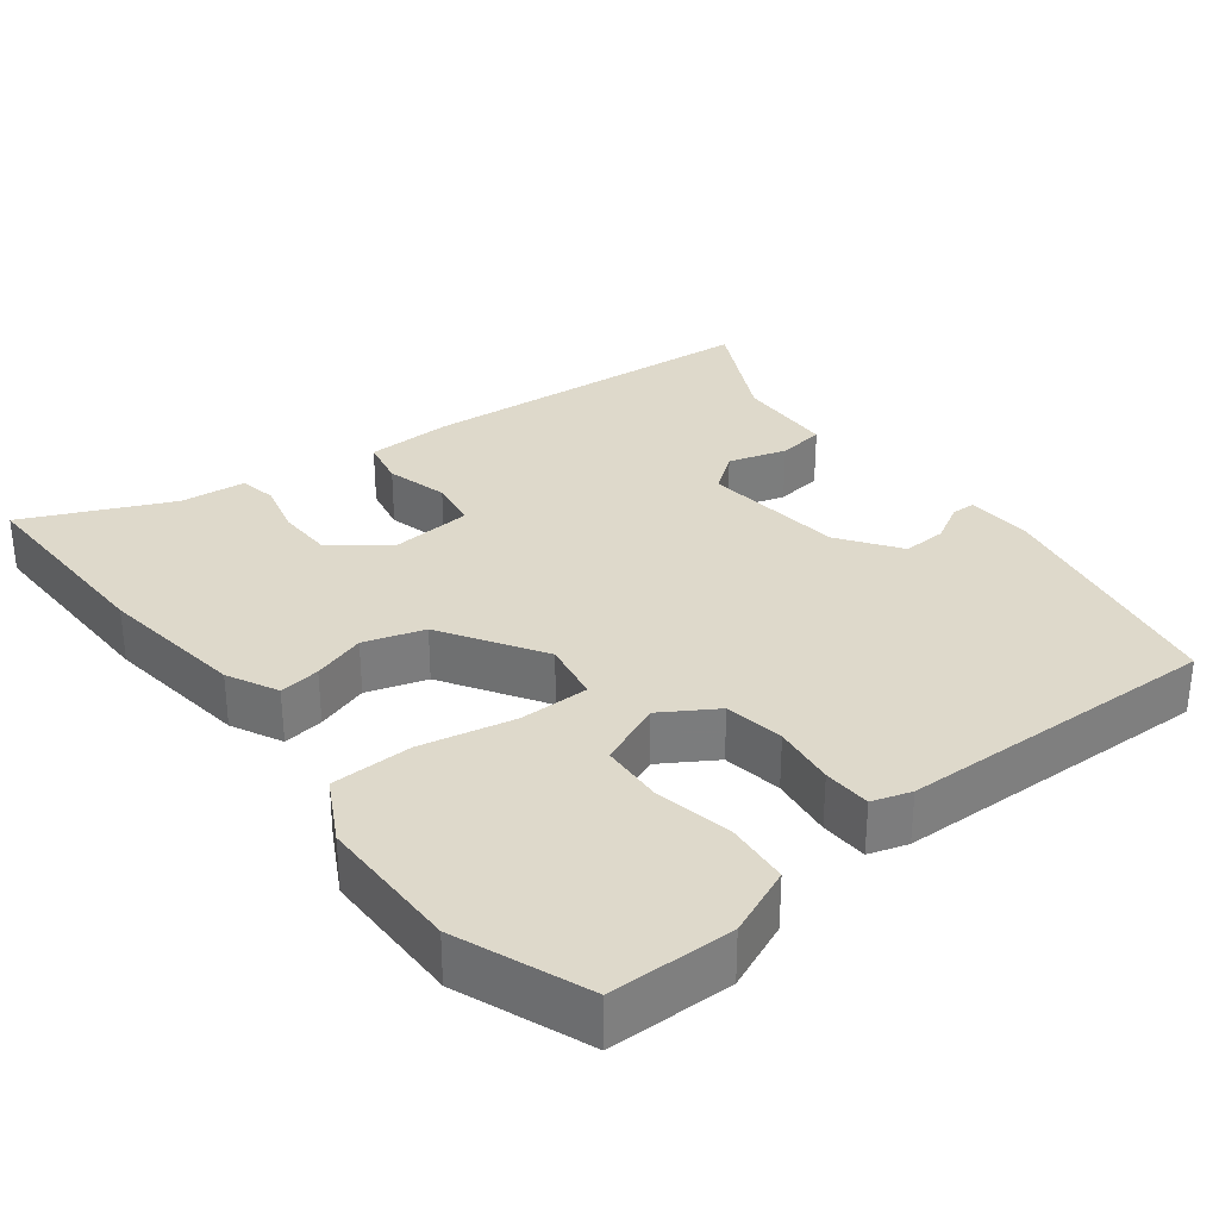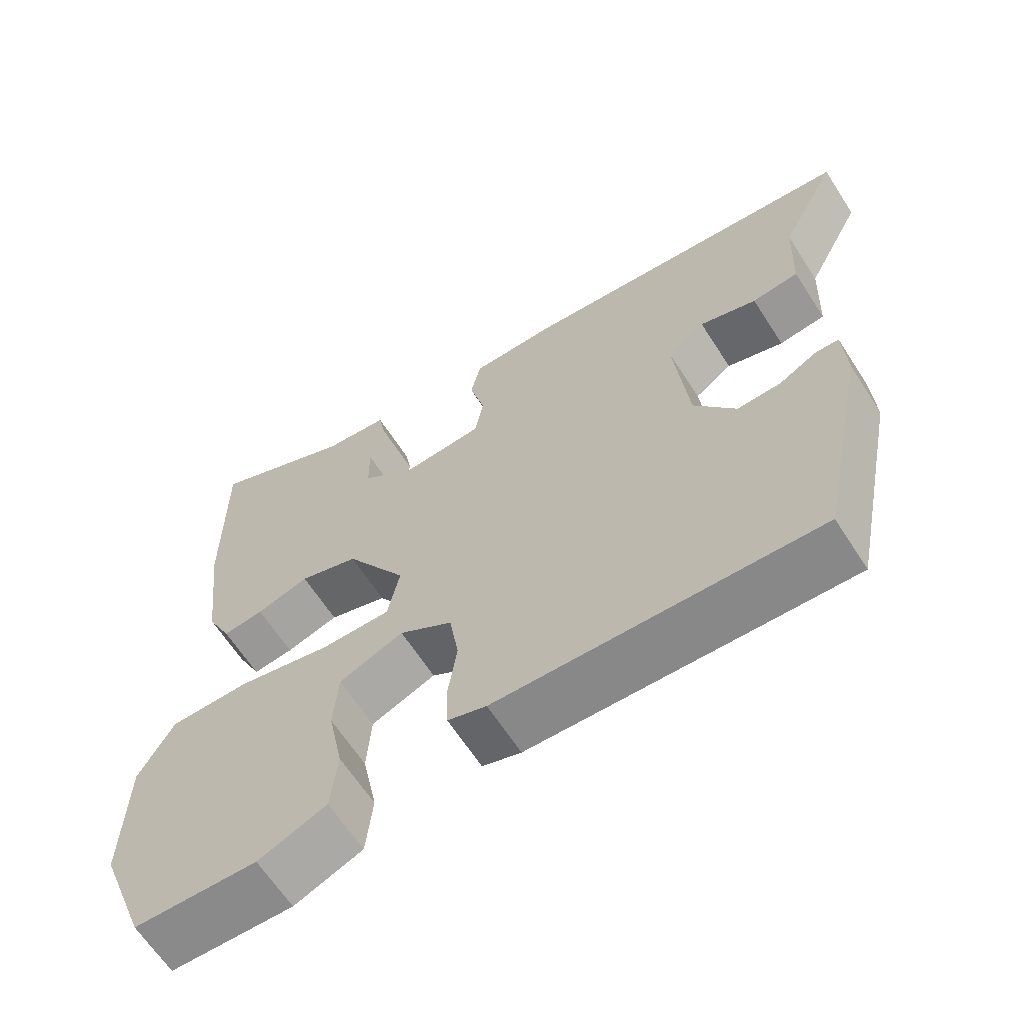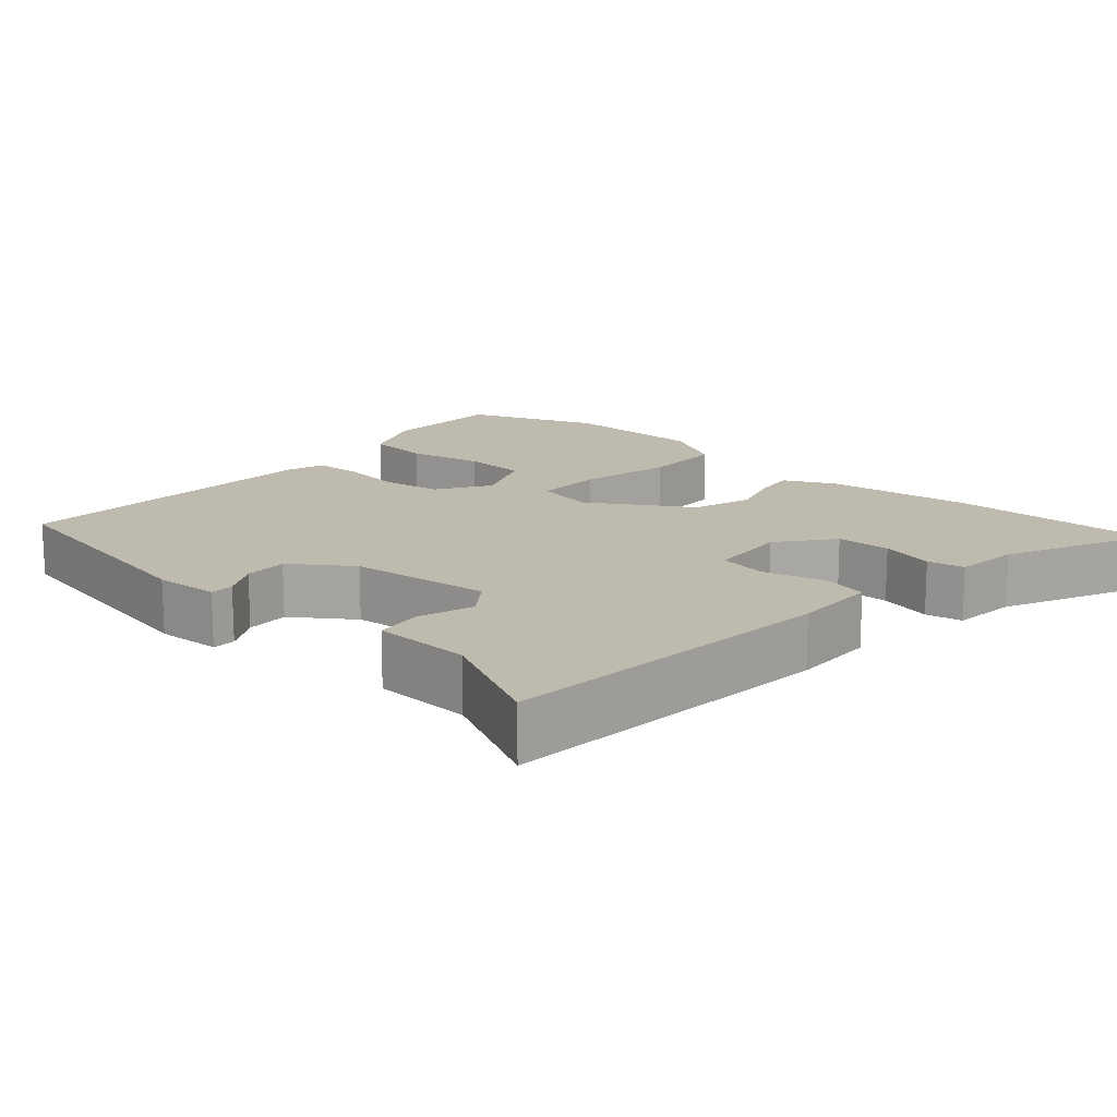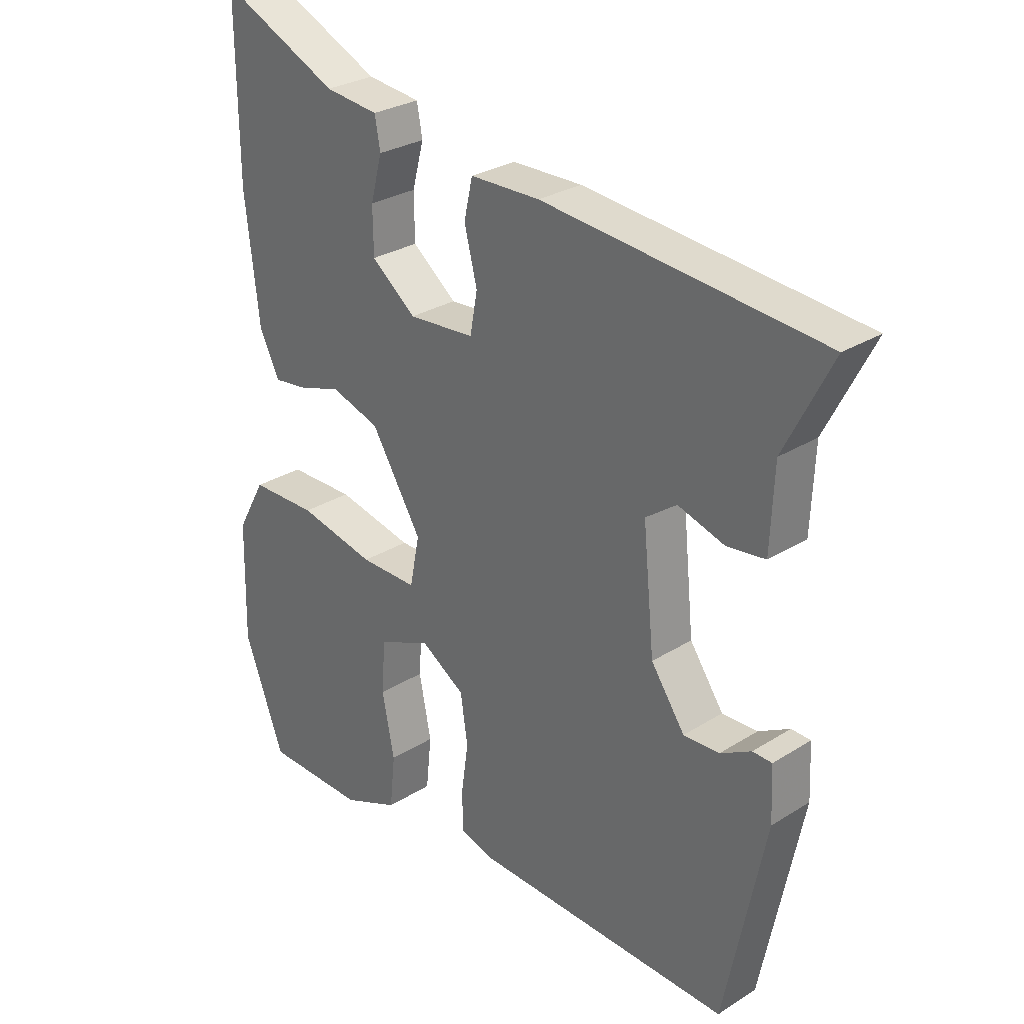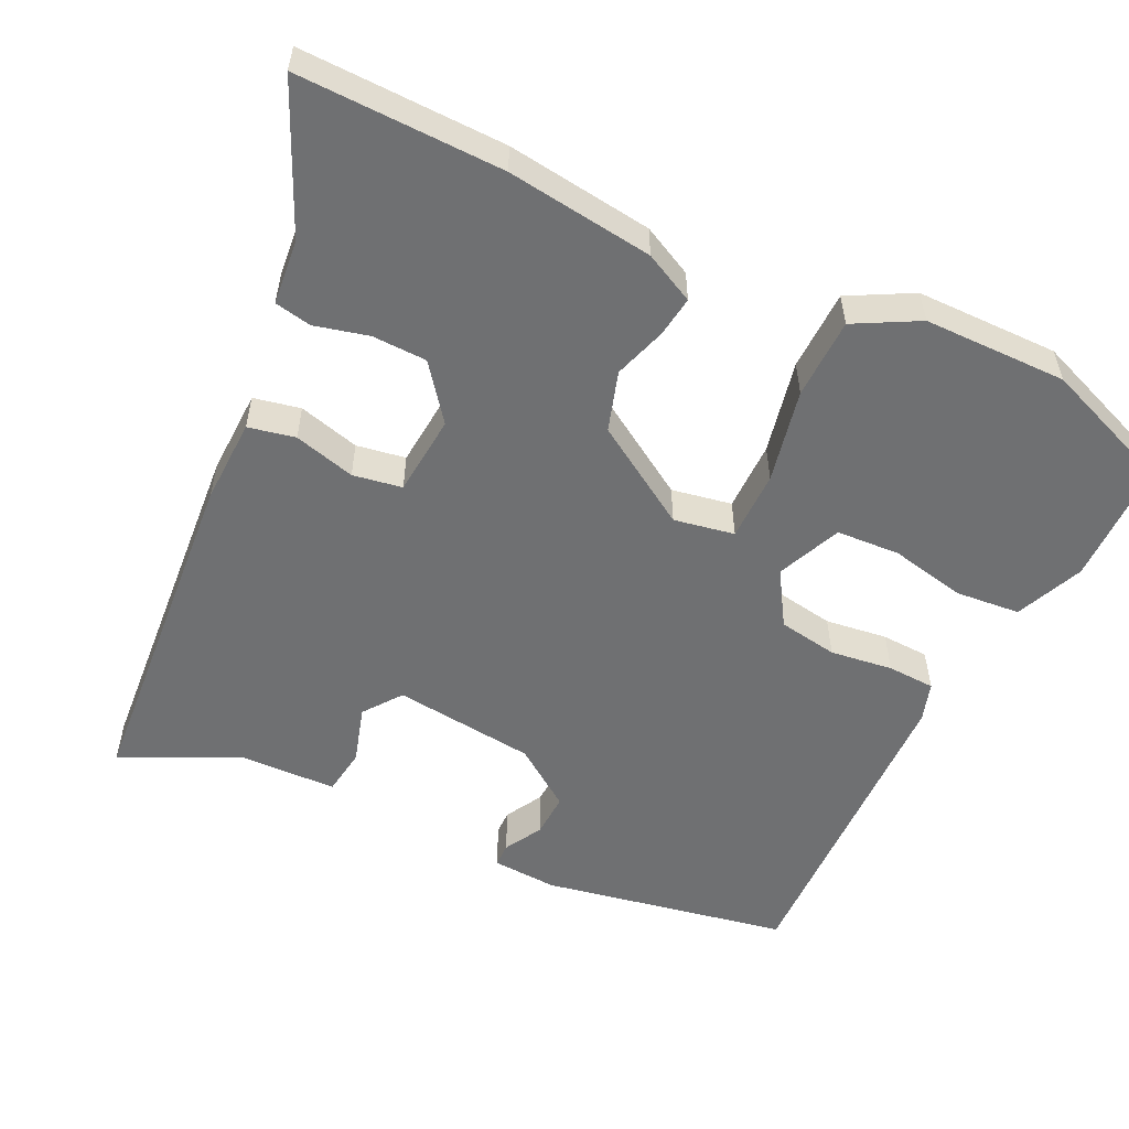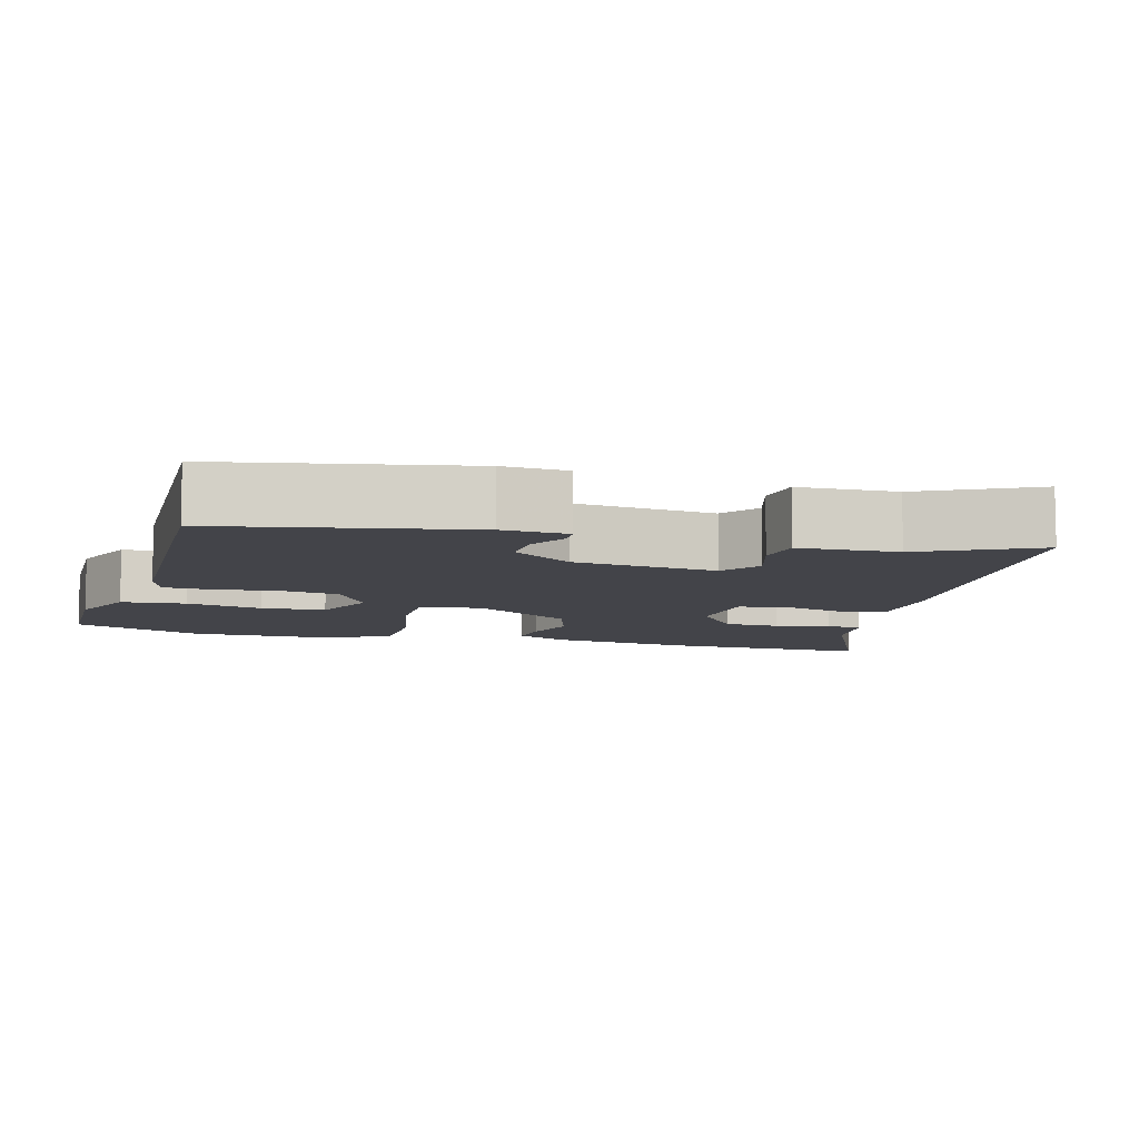
<metadata>
{"format":"obj","ext":"obj","renderer":"f3d","projection":"perspective","resolution":1024,"background":"white","views":[{"elev":31.7,"azim":141.5,"up":"+Y"},{"elev":-64.3,"azim":-147.2,"up":"+Z"},{"elev":15.6,"azim":-48.8,"up":"+Y"},{"elev":28.4,"azim":-133.4,"up":"+Z"},{"elev":-54.9,"azim":63.6,"up":"+Y"},{"elev":-8.4,"azim":-105.9,"up":"+Y"}]}
</metadata>
<code>
v 0.55 0.07 -0.367
v 0.484 0.07 -0.543
v 0.318 0.07 -0.547
v 0.226 0.07 -0.509
v 0.217 0.07 -0.422
v 0.237 0.07 -0.32
v 0.231 0.07 -0.234
v 0.144 0.07 -0.198
v 0.072 0.07 -0.244
v 0.06 0.07 -0.324
v 0.072 0.07 -0.408
v 0.07 0.07 -0.472
v 0.018 0.07 -0.489
v -0.413 0.07 -0.505
v -0.48 0.07 -0.175
v -0.476 0.07 -0.087
v -0.444 0.07 -0.086
v -0.393 0.07 -0.114
v -0.334 0.07 -0.116
v -0.278 0.07 -0.035
v -0.259 0.07 0.157
v -0.31 0.07 0.194
v -0.387 0.07 0.17
v -0.45 0.07 0.178
v -0.456 0.07 0.311
v -0.534 0.07 0.464
v -0.074 0.07 0.507
v 0.041 0.07 0.505
v 0.055 0.07 0.442
v 0.034 0.07 0.359
v 0.046 0.07 0.293
v 0.155 0.07 0.285
v 0.228 0.07 0.343
v 0.229 0.07 0.417
v 0.21 0.07 0.489
v 0.219 0.07 0.539
v 0.307 0.07 0.549
v 0.501 0.07 0.64
v 0.499 0.07 0.363
v 0.476 0.07 0.165
v 0.443 0.07 0.097
v 0.388 0.07 0.104
v 0.317 0.07 0.126
v 0.237 0.07 0.1
v 0.154 0.07 -0.036
v 0.17 0.07 -0.117
v 0.264 0.07 -0.116
v 0.39 0.07 -0.088
v 0.499 0.07 -0.089
v 0.546 0.07 -0.174
v 0.55 0 -0.367
v 0.484 0 -0.543
v 0.318 0 -0.547
v 0.226 0 -0.509
v 0.217 0 -0.422
v 0.237 0 -0.32
v 0.231 0 -0.234
v 0.144 0 -0.198
v 0.072 0 -0.244
v 0.06 0 -0.324
v 0.072 0 -0.408
v 0.07 0 -0.472
v 0.018 0 -0.489
v -0.413 0 -0.505
v -0.48 0 -0.175
v -0.476 0 -0.087
v -0.444 0 -0.086
v -0.393 0 -0.114
v -0.334 0 -0.116
v -0.278 0 -0.035
v -0.259 0 0.157
v -0.31 0 0.194
v -0.387 0 0.17
v -0.45 0 0.178
v -0.456 0 0.311
v -0.534 0 0.464
v -0.074 0 0.507
v 0.041 0 0.505
v 0.055 0 0.442
v 0.034 0 0.359
v 0.046 0 0.293
v 0.155 0 0.285
v 0.228 0 0.343
v 0.229 0 0.417
v 0.21 0 0.489
v 0.219 0 0.539
v 0.307 0 0.549
v 0.501 0 0.64
v 0.499 0 0.363
v 0.476 0 0.165
v 0.443 0 0.097
v 0.388 0 0.104
v 0.317 0 0.126
v 0.237 0 0.1
v 0.154 0 -0.036
v 0.17 0 -0.117
v 0.264 0 -0.116
v 0.39 0 -0.088
v 0.499 0 -0.089
v 0.546 0 -0.174
f 47 48 49 50
f 46 47 50 1
f 40 41 42 43
f 38 39 40 43
f 37 38 43 44
f 34 35 36 37
f 33 34 37 44
f 32 33 44 45
f 27 28 29 30
f 25 26 27 30
f 25 30 31
f 22 23 24 25
f 21 22 25 31
f 20 21 31 32
f 15 16 17 18
f 15 18 19
f 14 15 19
f 10 11 12 13
f 9 10 13 14
f 8 9 14 19
f 3 4 5 6
f 3 6 7
f 2 3 7
f 46 1 2 7
f 19 20 32 45
f 8 19 45 46
f 7 8 46
f 100 99 98 97
f 51 100 97 96
f 93 92 91 90
f 93 90 89 88
f 94 93 88 87
f 87 86 85 84
f 94 87 84 83
f 95 94 83 82
f 80 79 78 77
f 80 77 76 75
f 81 80 75
f 75 74 73 72
f 81 75 72 71
f 82 81 71 70
f 68 67 66 65
f 69 68 65
f 69 65 64
f 63 62 61 60
f 64 63 60 59
f 69 64 59 58
f 56 55 54 53
f 57 56 53
f 57 53 52
f 57 52 51 96
f 95 82 70 69
f 96 95 69 58
f 96 58 57
f 1 51 52 2
f 2 52 53 3
f 3 53 54 4
f 4 54 55 5
f 5 55 56 6
f 6 56 57 7
f 7 57 58 8
f 8 58 59 9
f 9 59 60 10
f 10 60 61 11
f 11 61 62 12
f 12 62 63 13
f 13 63 64 14
f 14 64 65 15
f 15 65 66 16
f 16 66 67 17
f 17 67 68 18
f 18 68 69 19
f 19 69 70 20
f 20 70 71 21
f 21 71 72 22
f 22 72 73 23
f 23 73 74 24
f 24 74 75 25
f 25 75 76 26
f 26 76 77 27
f 27 77 78 28
f 28 78 79 29
f 29 79 80 30
f 30 80 81 31
f 31 81 82 32
f 32 82 83 33
f 33 83 84 34
f 34 84 85 35
f 35 85 86 36
f 36 86 87 37
f 37 87 88 38
f 38 88 89 39
f 39 89 90 40
f 40 90 91 41
f 41 91 92 42
f 42 92 93 43
f 43 93 94 44
f 44 94 95 45
f 45 95 96 46
f 46 96 97 47
f 47 97 98 48
f 48 98 99 49
f 49 99 100 50
f 50 100 51 1

</code>
